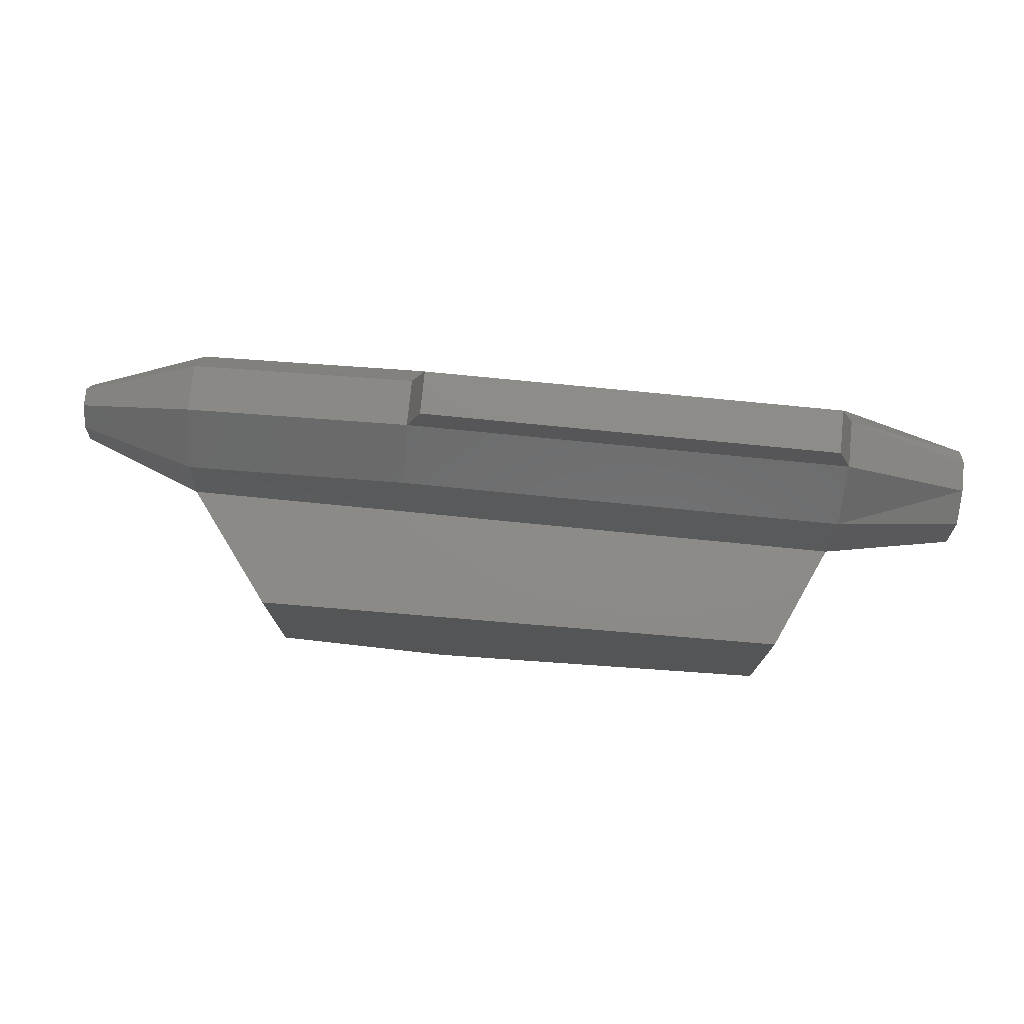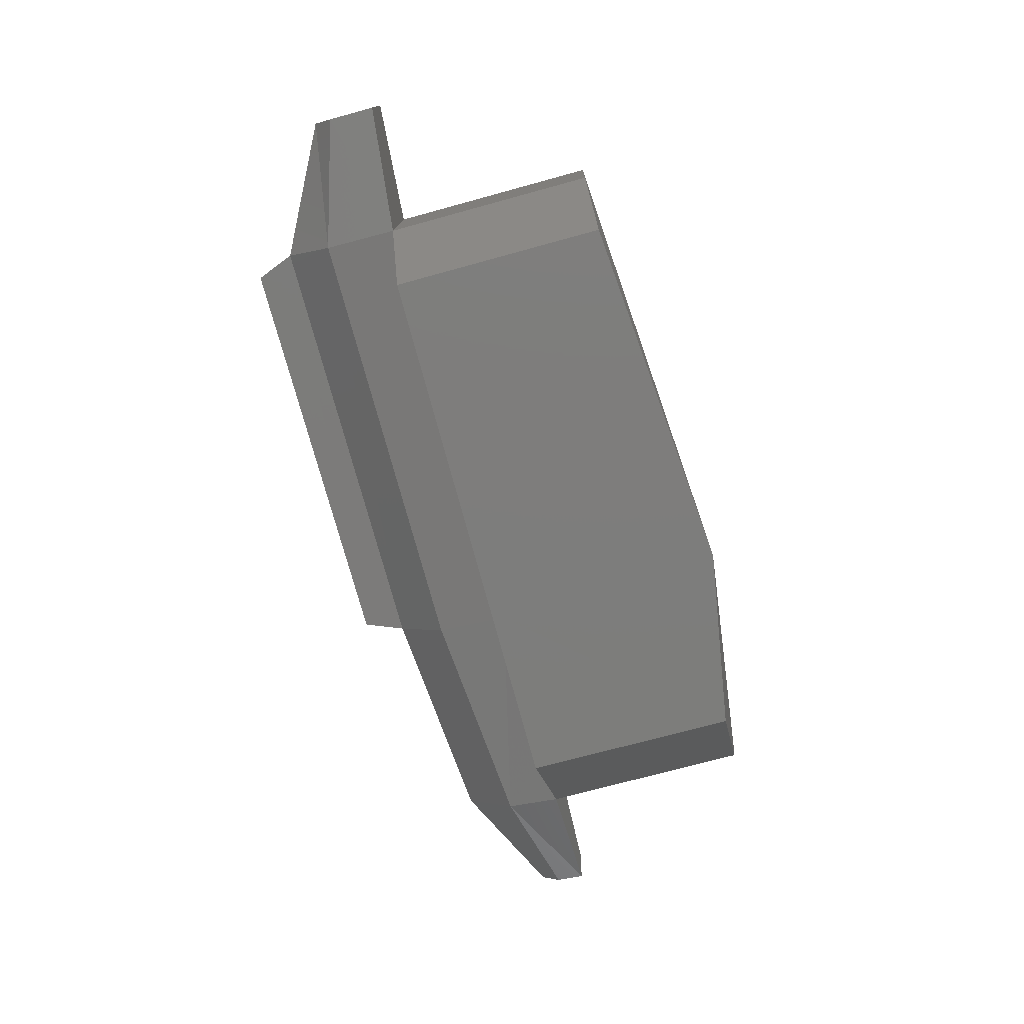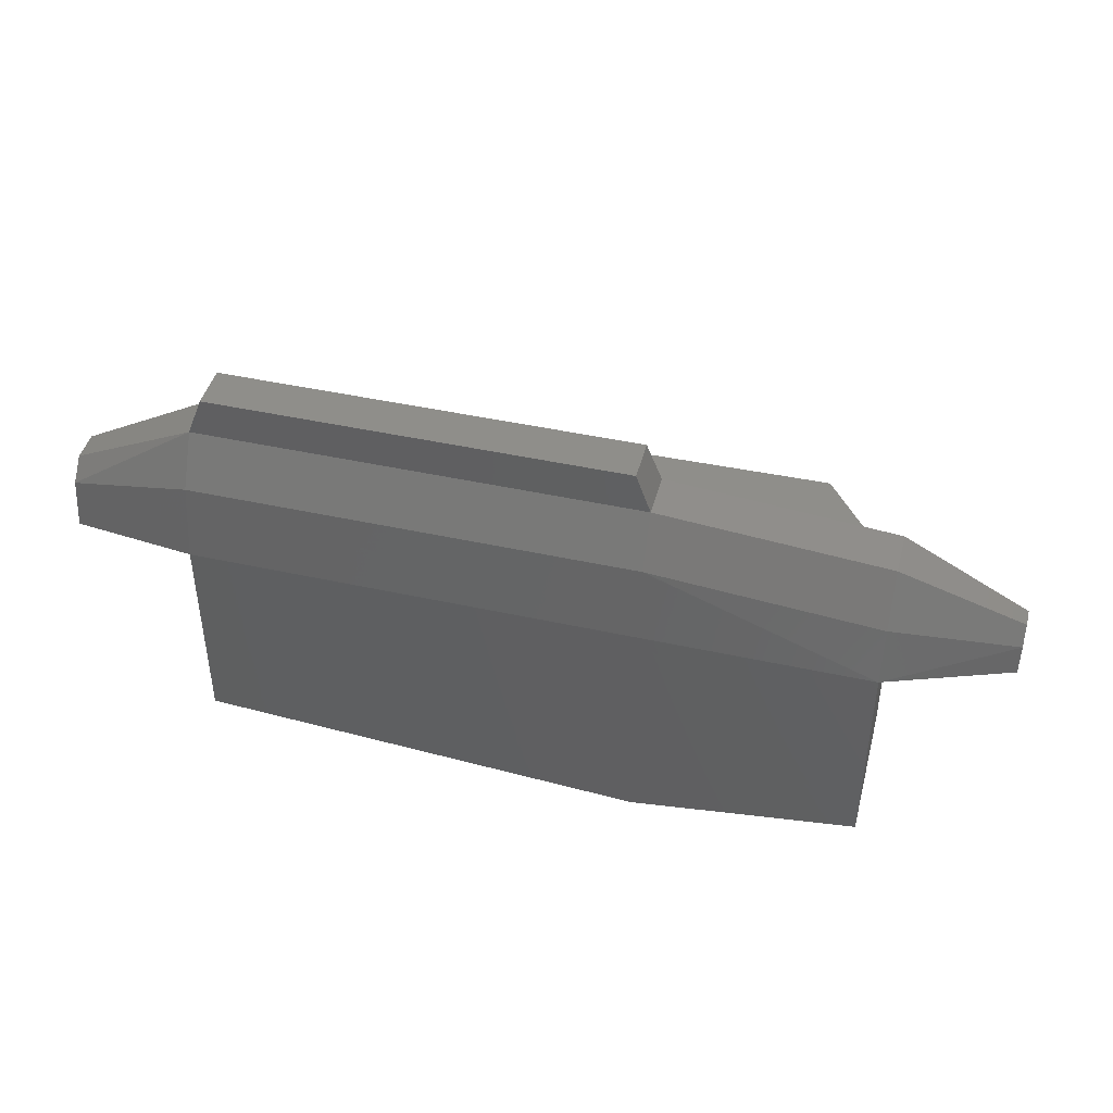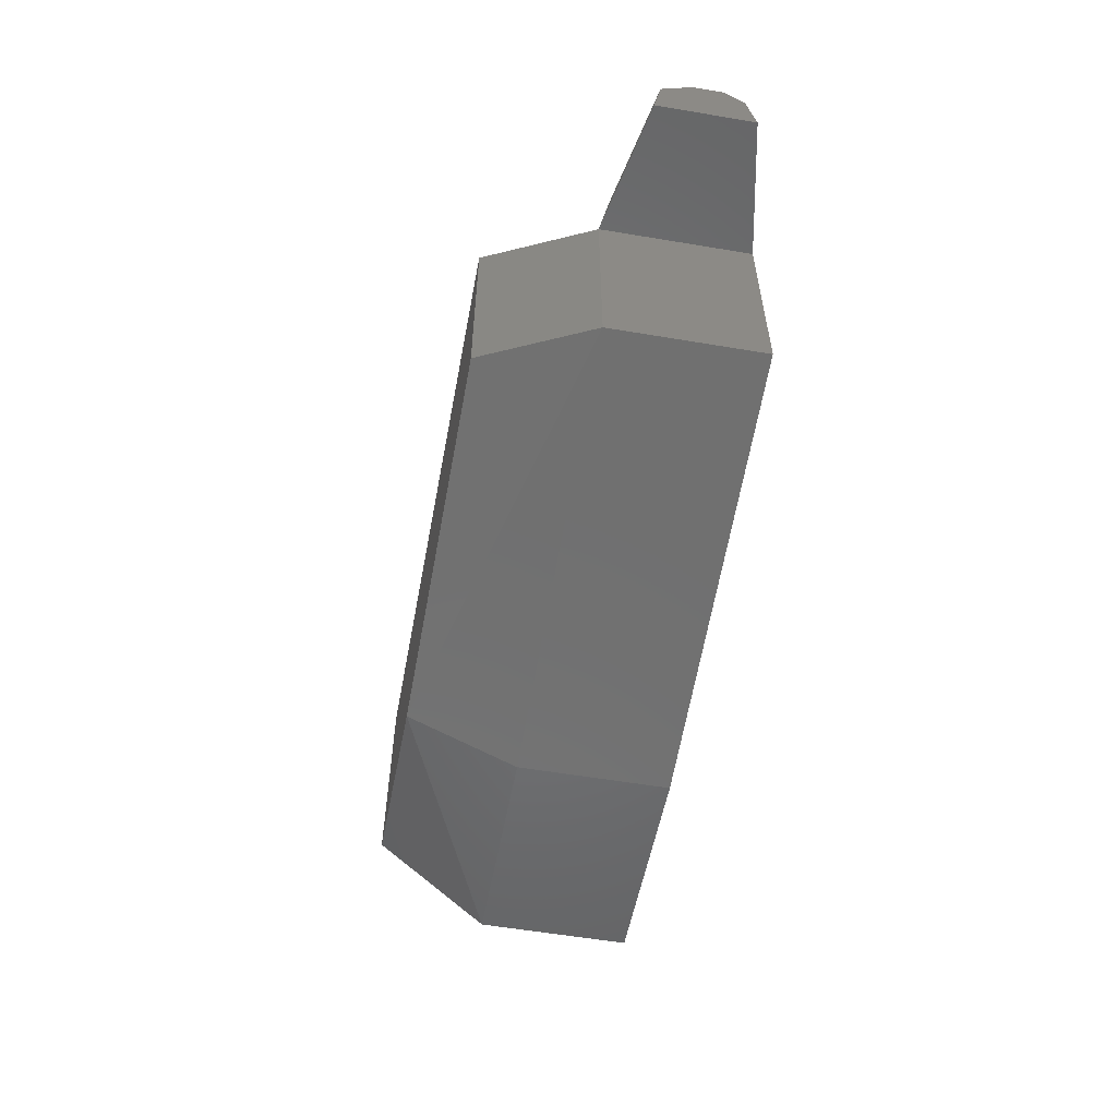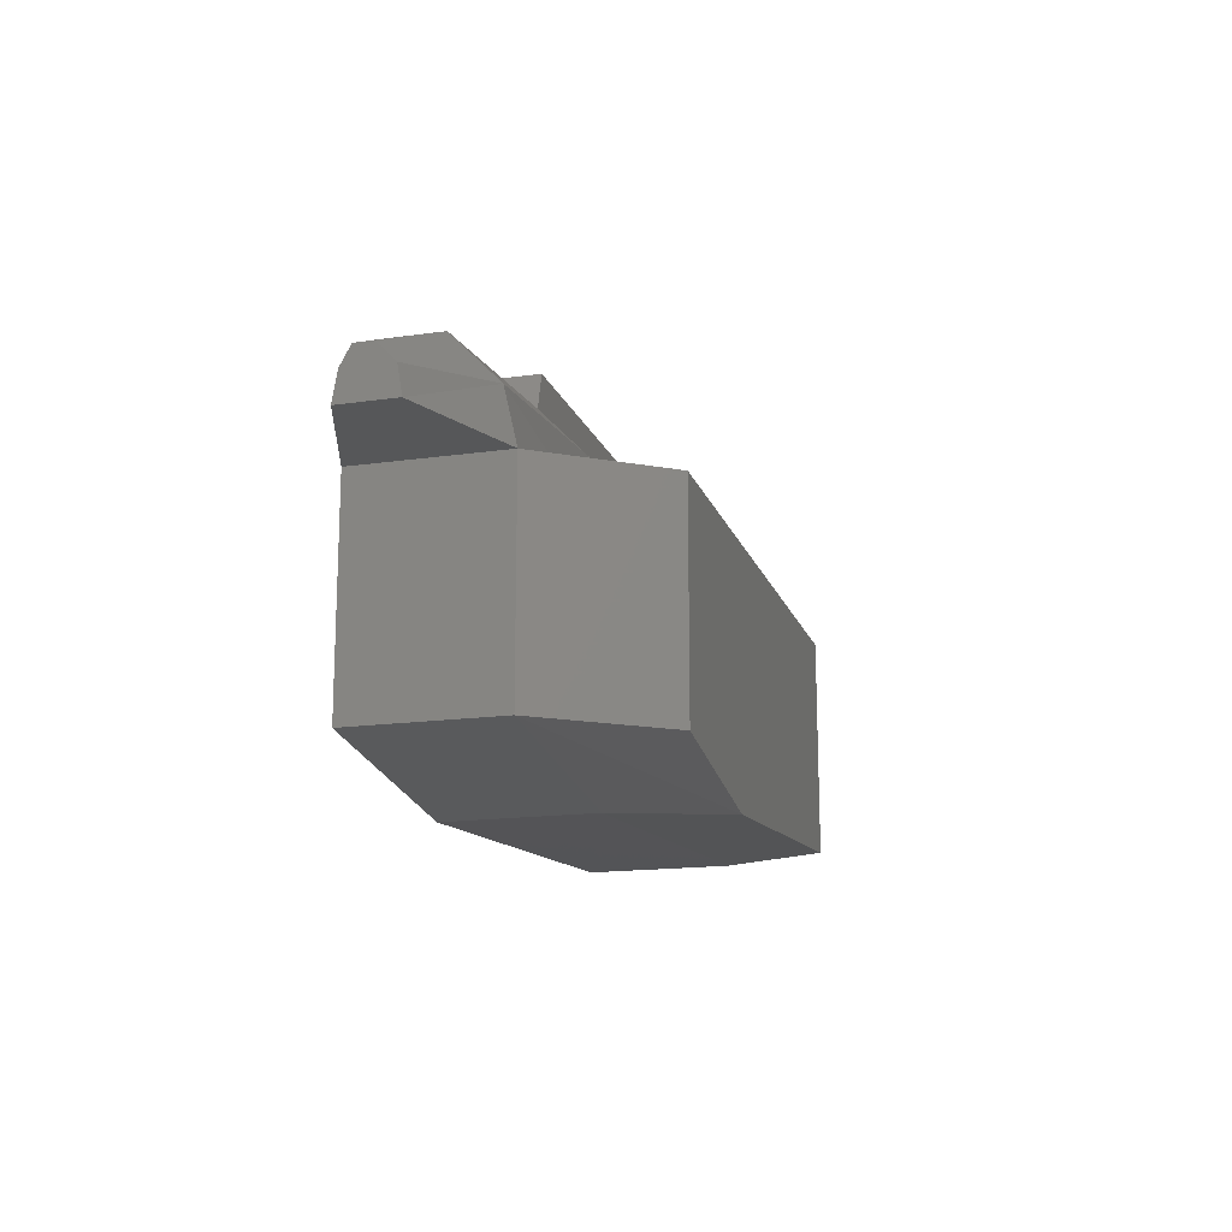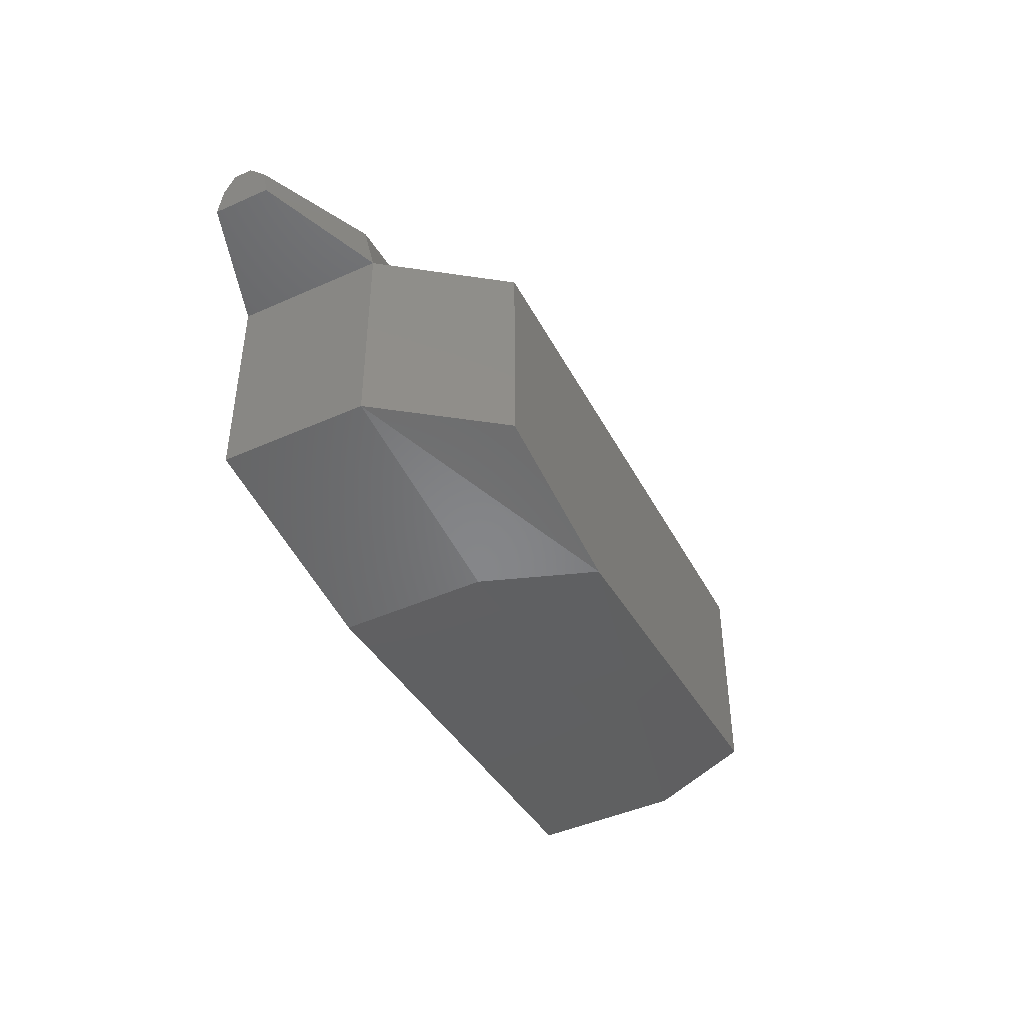
<metadata>
{"format":"stl","ext":"stl","renderer":"f3d","projection":"perspective","resolution":1024,"background":"white","views":[{"elev":76.1,"azim":-169.7,"up":"+Y"},{"elev":-71.7,"azim":-74.6,"up":"+Z"},{"elev":44.0,"azim":19.2,"up":"+Y"},{"elev":-58.3,"azim":-95.1,"up":"+Y"},{"elev":-16.1,"azim":111.1,"up":"+Y"},{"elev":-44.9,"azim":122.1,"up":"+Y"}]}
</metadata>
<code>
# stl→obj: 46 verts, 88 faces
v 740.9 1.272e+04 1.17e+04
v 3.633e+04 1.613e+04 1350
v 924.1 2.611e+04 1.389e+04
v 3.66e+04 3.689e+04 4768
v 1626 3.182e+04 2.25e+04
v 3.77e+04 5.09e+04 1.807e+04
v 2328 3.182e+04 3.098e+04
v 3.877e+04 5.09e+04 3.123e+04
v 2725 2.611e+04 3.59e+04
v 3.941e+04 3.689e+04 3.88e+04
v 2908 1.272e+04 3.81e+04
v 3.968e+04 1.613e+04 4.225e+04
v 2.608e+05 1.644e+04 1.188e+04
v 2.278e+05 1.61e+04 2.68e+04
v 2.607e+05 2.437e+04 1.057e+04
v 2.275e+05 3.149e+04 2.335e+04
v 2.605e+05 2.975e+04 7667
v 2.269e+05 4.549e+04 1.576e+04
v 2.601e+05 2.975e+04 2631
v 2.259e+05 4.549e+04 2631
v 2.596e+05 2.437e+04 -2465
v 2.248e+05 3.149e+04 -1.068e+04
v 2.595e+05 1.644e+04 -3778
v 2.245e+05 1.61e+04 -1.412e+04
v 3.968e+04 -4.341e+04 4.225e+04
v 1.645e+05 -5.171e+04 3.199e+04
v 1.646e+05 1.61e+04 3.199e+04
v 1.643e+05 3.689e+04 2.854e+04
v 1.637e+05 5.087e+04 2.094e+04
v 4.295e+04 6.194e+04 3.044e+04
v 1.594e+05 6.191e+04 2.085e+04
v 4.194e+04 6.194e+04 1.817e+04
v 1.584e+05 6.191e+04 8613
v 1.626e+05 5.087e+04 7820
v 1.615e+05 3.689e+04 -5487
v 1.612e+05 1.61e+04 -8905
v 2.278e+05 -4.301e+04 2.677e+04
v 2.245e+05 -4.301e+04 -1.412e+04
v 1.612e+05 -5.171e+04 -8936
v 1.472e+05 -5.171e+04 -3.875e+04
v 3.63e+04 -4.341e+04 1350
v 4.71e+04 -4.341e+04 -2.905e+04
v 4.713e+04 1.613e+04 -2.905e+04
v 1.472e+05 1.613e+04 -3.872e+04
v 1.979e+05 1.61e+04 -4.364e+04
v 1.979e+05 -4.301e+04 -4.364e+04
f 1 2 3
f 2 3 4
f 3 4 5
f 4 5 6
f 5 6 7
f 6 7 8
f 7 8 9
f 8 9 10
f 9 10 11
f 10 11 12
f 13 14 15
f 14 15 16
f 15 16 17
f 16 17 18
f 17 18 19
f 18 19 20
f 19 20 21
f 20 21 22
f 21 22 23
f 22 23 24
f 25 26 12
f 26 12 27
f 12 27 10
f 27 10 28
f 10 28 8
f 28 8 29
f 8 29 30
f 29 30 31
f 32 33 6
f 33 6 34
f 6 34 4
f 34 4 35
f 4 35 2
f 35 2 36
f 18 29 16
f 29 16 28
f 16 28 14
f 28 14 27
f 14 27 37
f 27 37 26
f 24 36 22
f 36 22 35
f 22 35 20
f 35 20 34
f 20 34 29
f 37 26 38
f 26 38 39
f 38 39 40
f 39 40 41
f 40 41 42
f 1 11 3
f 11 3 9
f 3 9 5
f 9 5 7
f 12 25 2
f 25 2 41
f 2 41 43
f 41 43 42
f 13 23 15
f 23 15 21
f 15 21 17
f 21 17 19
f 44 45 46
f 45 46 24
f 46 24 38
f 24 38 37
f 43 42 44
f 42 44 40
f 44 40 46
f 45 24 44
f 24 44 36
f 44 36 2
f 23 13 24
f 13 24 14
f 33 34 31
f 34 31 29
f 26 39 25
f 39 25 41
f 30 32 31
f 32 31 33
f 6 8 32
f 8 32 30
f 2 12 1
f 12 1 11
f 46 40 38
f 2 44 43
f 24 37 14
f 29 20 18

</code>
